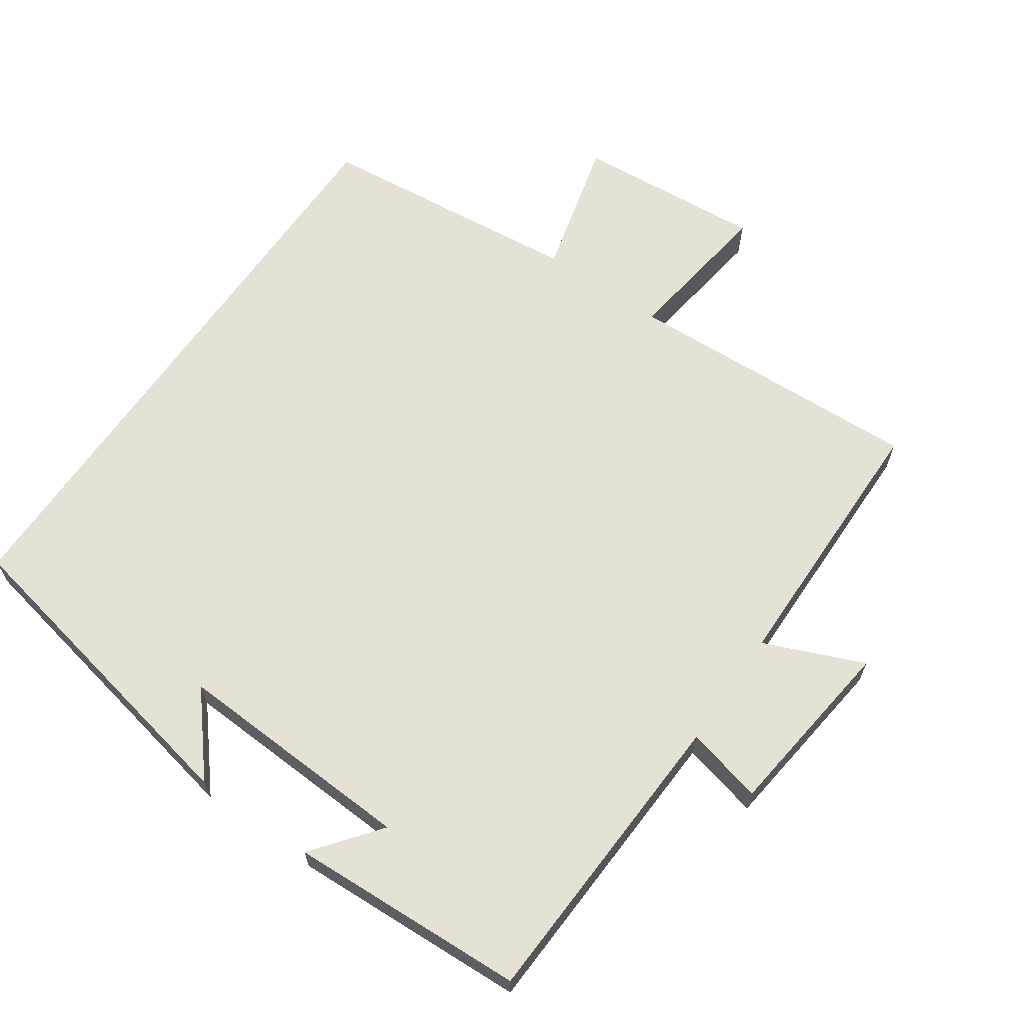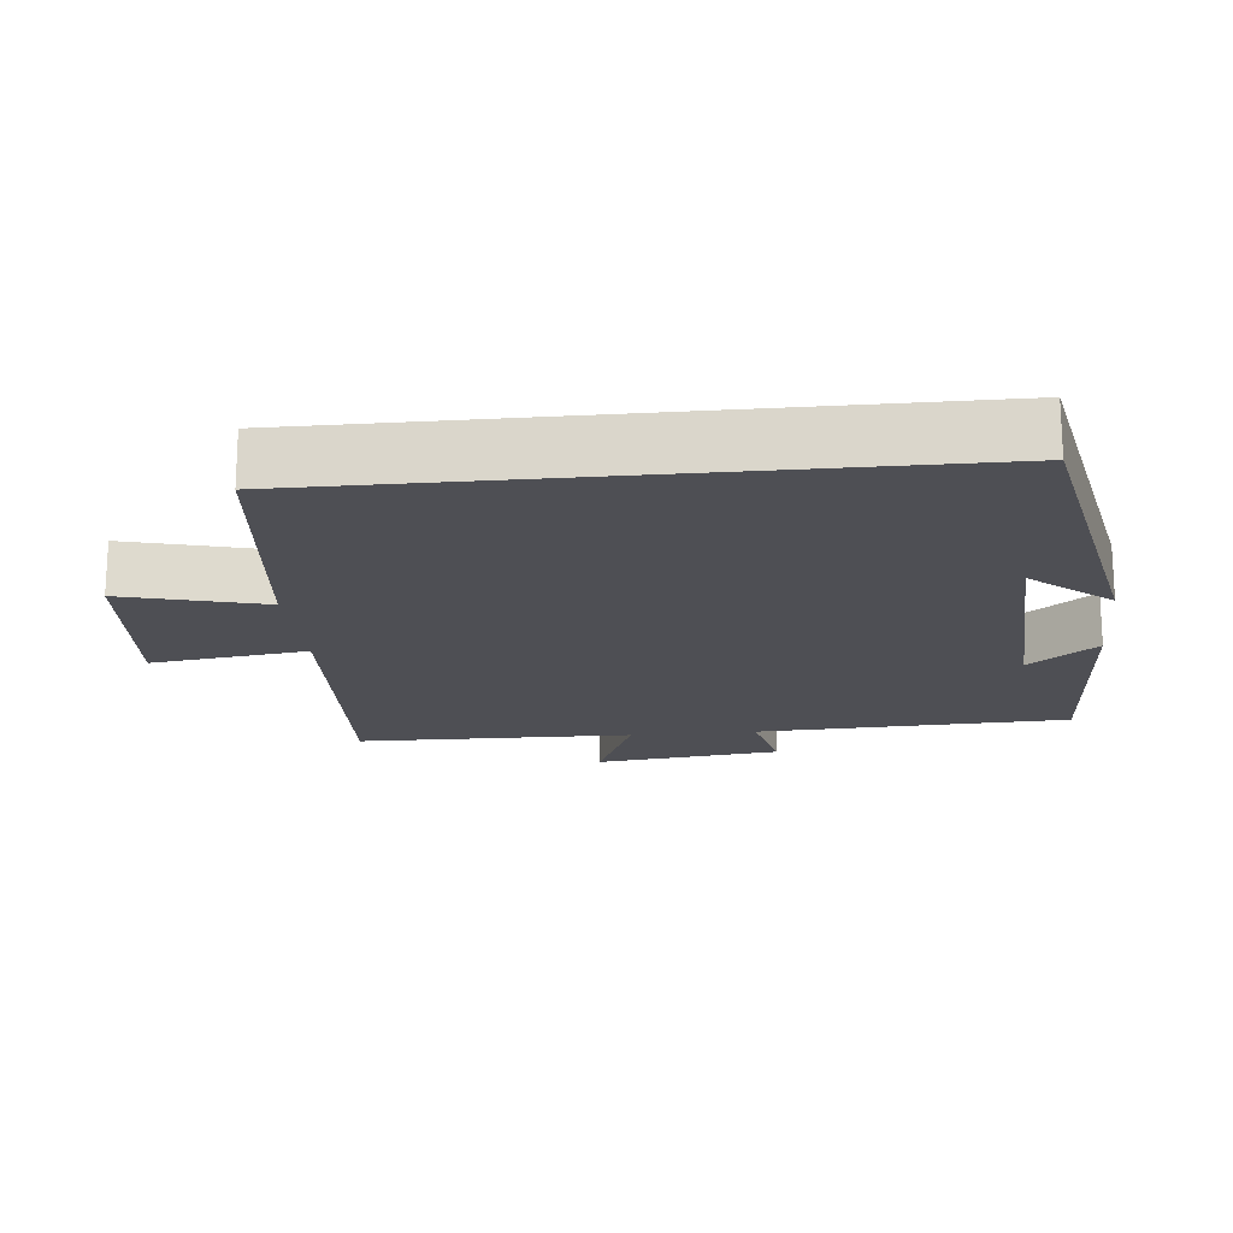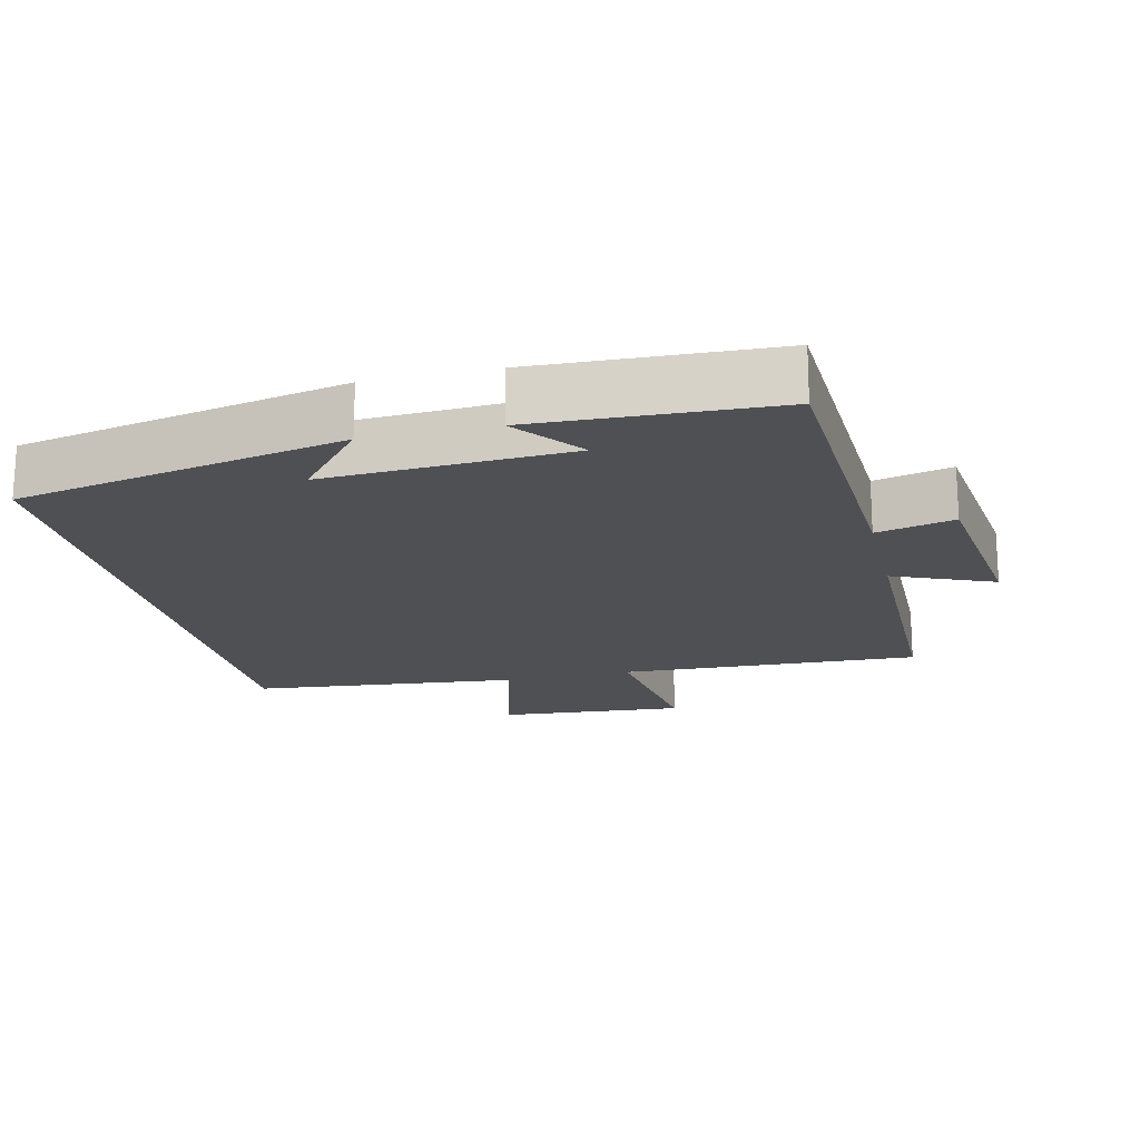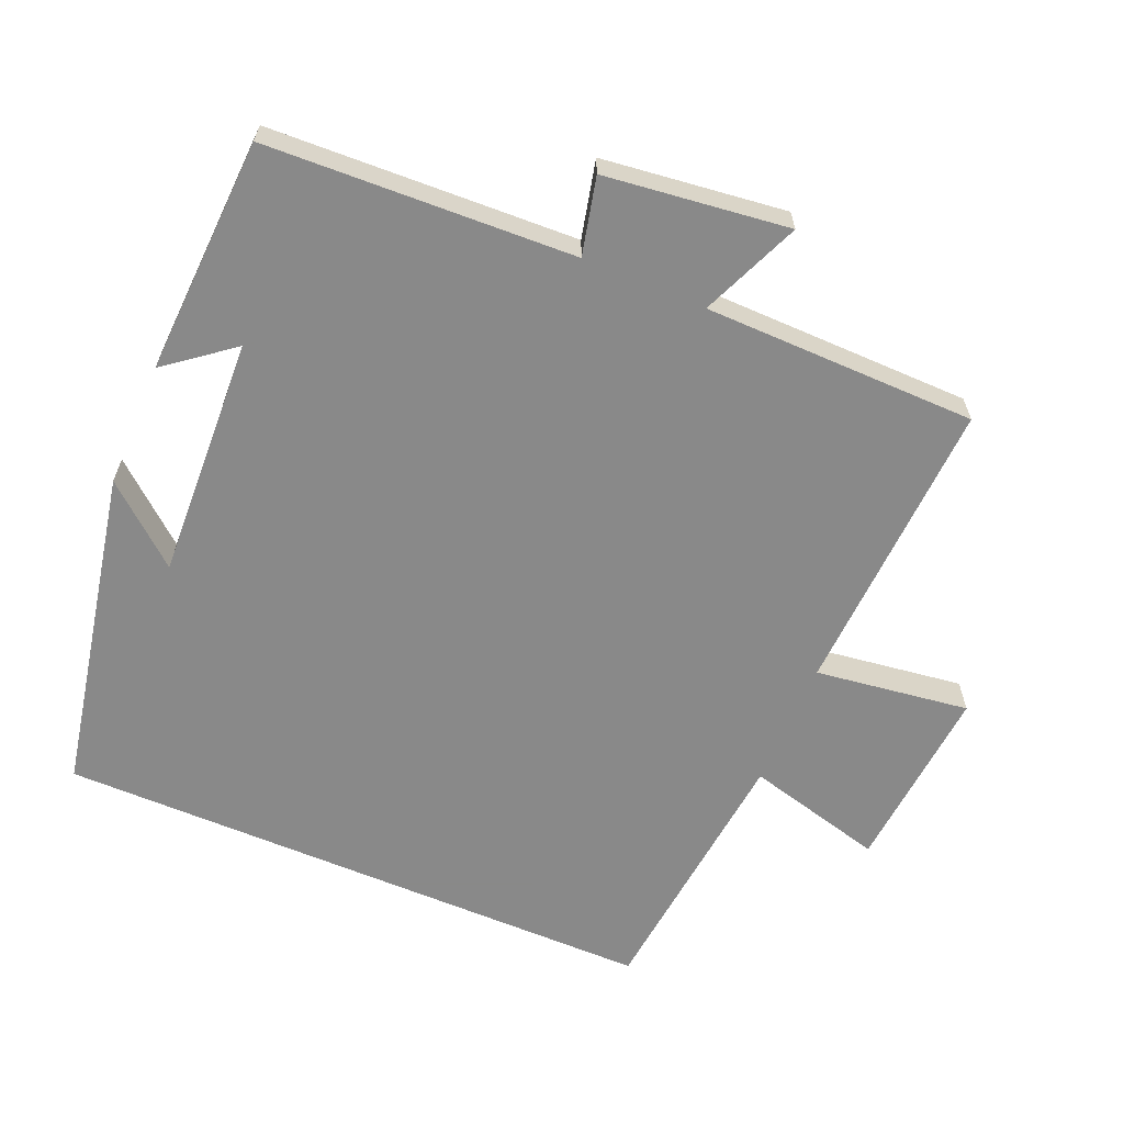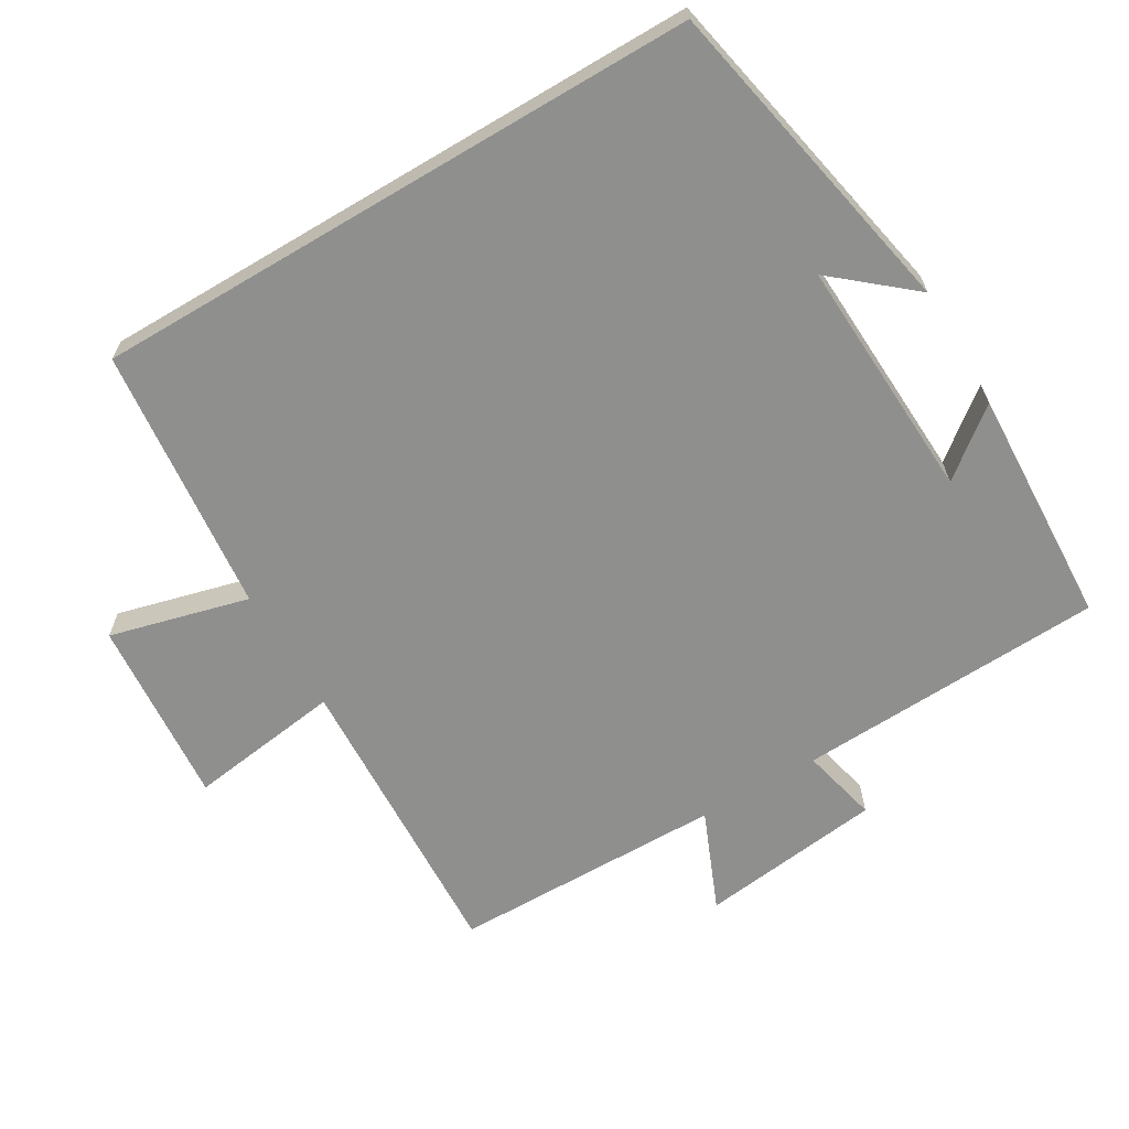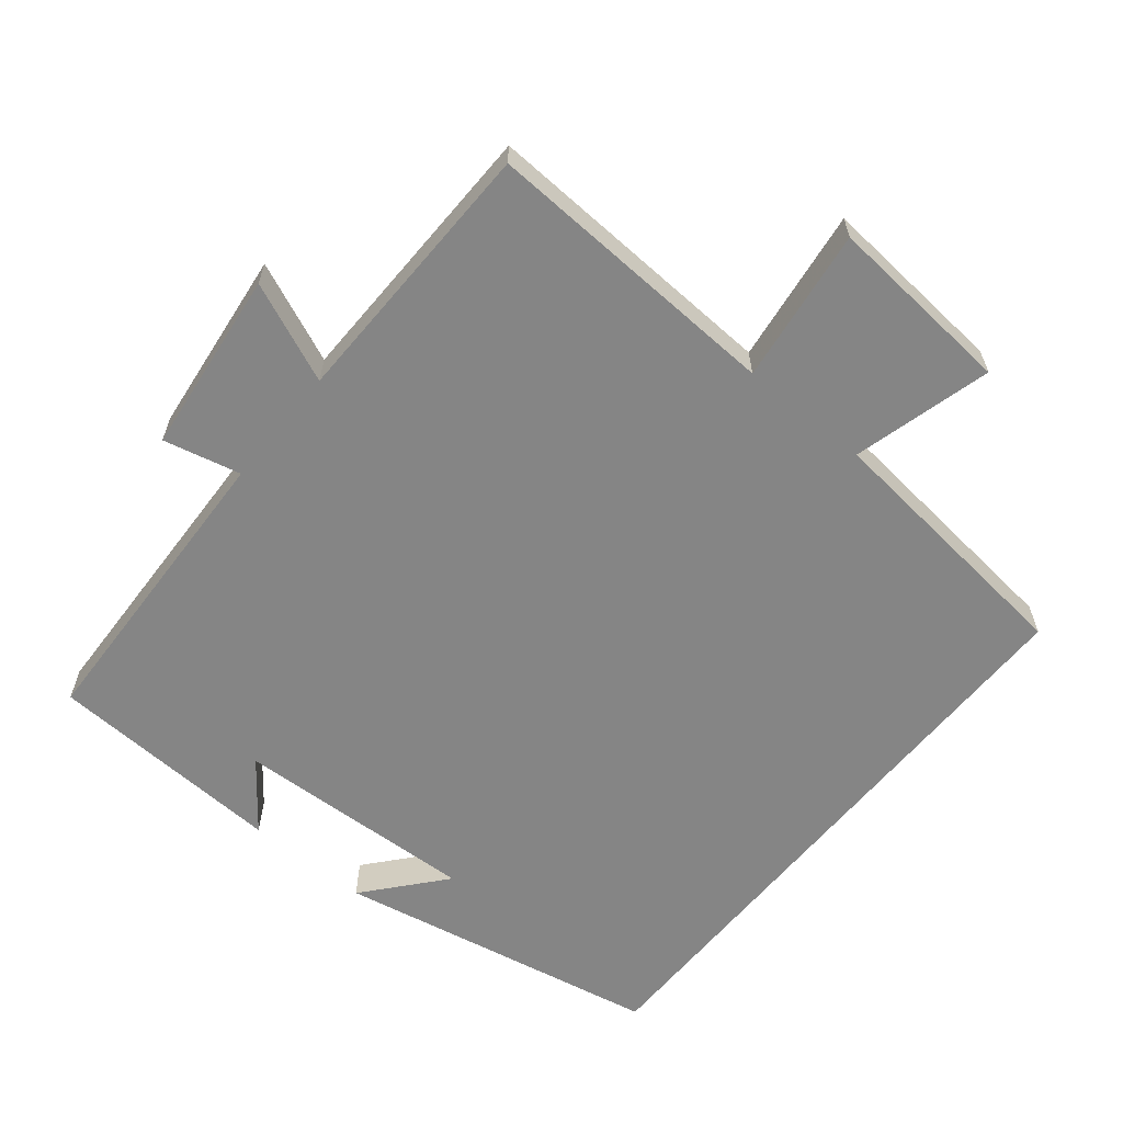
<metadata>
{"format":"obj","ext":"obj","renderer":"f3d","projection":"perspective","resolution":1024,"background":"white","views":[{"elev":64.8,"azim":-145.2,"up":"+Y"},{"elev":-18.3,"azim":95.6,"up":"+Y"},{"elev":-18.6,"azim":-166.6,"up":"+Y"},{"elev":-63.0,"azim":-113.0,"up":"+Y"},{"elev":-65.2,"azim":120.7,"up":"+Y"},{"elev":-61.7,"azim":-39.4,"up":"+Y"}]}
</metadata>
<code>
v -0.495 0.07 0.52
v -0.067 0.07 0.5
v -0.097 0.07 0.72
v 0.171 0.07 0.698
v 0.119 0.07 0.5
v 0.5 0.07 0.46
v 0.5 0.07 -0.408
v 0.036 0.07 -0.5
v 0.13 0.07 -0.389
v -0.216 0.07 -0.405
v -0.142 0.07 -0.5
v -0.481 0.07 -0.484
v -0.5 0.07 -0.045
v -0.61 0.07 -0.071
v -0.642 0.07 0.191
v -0.5 0.07 0.131
v -0.495 0 0.52
v -0.067 0 0.5
v -0.097 0 0.72
v 0.171 0 0.698
v 0.119 0 0.5
v 0.5 0 0.46
v 0.5 0 -0.408
v 0.036 0 -0.5
v 0.13 0 -0.389
v -0.216 0 -0.405
v -0.142 0 -0.5
v -0.481 0 -0.484
v -0.5 0 -0.045
v -0.61 0 -0.071
v -0.642 0 0.191
v -0.5 0 0.131
f 13 14 15 16
f 13 16 1 2
f 10 11 12 13
f 9 10 13 2
f 7 8 9
f 5 6 7 9
f 5 9 2 3
f 3 4 5
f 32 31 30 29
f 18 17 32 29
f 29 28 27 26
f 18 29 26 25
f 25 24 23
f 25 23 22 21
f 19 18 25 21
f 21 20 19
f 1 17 18 2
f 2 18 19 3
f 3 19 20 4
f 4 20 21 5
f 5 21 22 6
f 6 22 23 7
f 7 23 24 8
f 8 24 25 9
f 9 25 26 10
f 10 26 27 11
f 11 27 28 12
f 12 28 29 13
f 13 29 30 14
f 14 30 31 15
f 15 31 32 16
f 16 32 17 1

</code>
